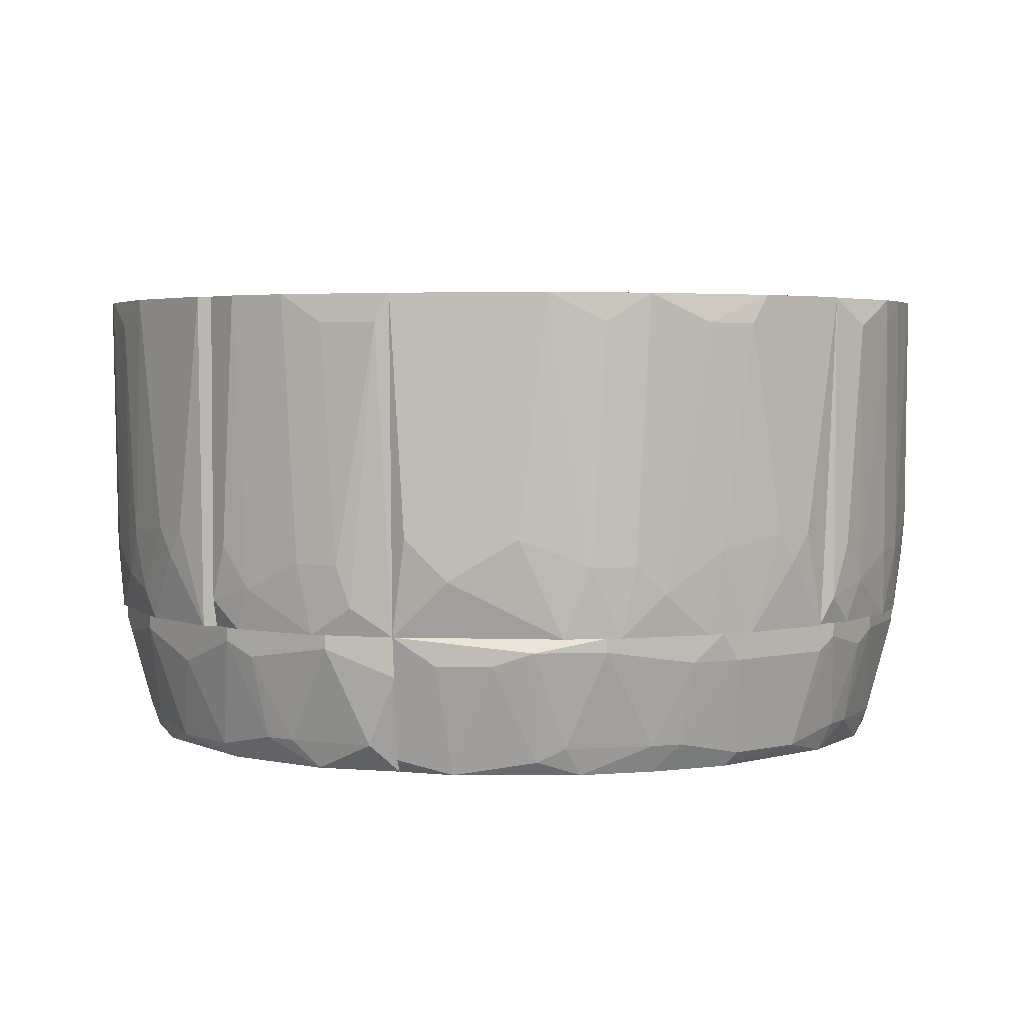
<metadata>
{"format":"obj","ext":"obj","renderer":"f3d","projection":"perspective","resolution":1024,"background":"white","views":[{"elev":3.4,"azim":-83.7,"up":"+Y"}]}
</metadata>
<code>
o convex_0
v -0.6228 -0.4687 -0.2395
v -0.1314 -0.2677 -0.6862
v -0.1314 -0.2453 -0.6862
v -0.01965 -0.4687 -0.1053
v -0.6898 -0.2453 -0.1053
v -0.01965 -0.2677 -0.1053
v -0.01965 -0.4687 -0.6415
v -0.4217 -0.2677 -0.5745
v -0.6451 -0.4687 -0.1053
v -0.3548 -0.4687 -0.5521
v -0.01965 -0.2453 -0.6862
v -0.6004 -0.2453 -0.3958
v -0.5334 -0.4463 -0.418
v -0.6898 -0.2677 -0.2171
v -0.1761 -0.424 -0.6415
v -0.01965 -0.2453 -0.5745
v -0.2431 -0.2453 -0.6638
v -0.5781 -0.2453 -0.1053
v -0.6004 -0.424 -0.3288
v -0.3548 -0.424 -0.5745
v -0.6675 -0.424 -0.15
v -0.444 -0.4463 -0.5074
v -0.5111 -0.3123 -0.485
v -0.1984 -0.4687 -0.6191
v -0.2878 -0.29 -0.6415
v -0.5334 -0.4687 -0.3958
v -0.4217 -0.2453 -0.5745
v -0.6004 -0.2677 -0.3958
v -0.6898 -0.3123 -0.1053
v -0.6898 -0.2453 -0.2171
v -0.01965 -0.29 -0.6862
v -0.3101 -0.424 -0.5967
v -0.2431 -0.2677 -0.6638
v -0.6228 -0.29 -0.3511
v -0.6228 -0.424 -0.2842
f 34 19 35
f 5 4 6
f 6 4 7
f 4 1 7
f 1 4 9
f 4 5 9
f 7 1 10
f 2 3 11
f 3 5 11
f 6 7 11
f 5 3 12
f 2 7 15
f 11 5 16
f 6 11 16
f 3 2 17
f 12 3 17
f 5 6 18
f 16 5 18
f 6 16 18
f 1 9 21
f 20 10 22
f 8 20 22
f 22 13 23
f 8 22 23
f 7 10 24
f 15 7 24
f 20 8 25
f 10 1 26
f 1 19 26
f 19 13 26
f 22 10 26
f 13 22 26
f 8 12 27
f 12 17 27
f 25 8 27
f 17 25 27
f 12 8 28
f 13 19 28
f 8 23 28
f 23 13 28
f 9 5 29
f 5 14 29
f 21 9 29
f 14 21 29
f 5 12 30
f 14 5 30
f 7 2 31
f 2 11 31
f 11 7 31
f 10 20 32
f 24 10 32
f 15 24 32
f 20 25 32
f 32 25 33
f 2 15 33
f 17 2 33
f 25 17 33
f 15 32 33
f 12 28 34
f 28 19 34
f 30 12 34
f 14 30 34
f 19 1 35
f 1 21 35
f 21 14 35
f 14 34 35
o convex_1
v -0.6005 -0.4687 0.2968
v -0.01972 -0.2453 0.6989
v -0.1314 -0.2453 0.6989
v -0.5781 -0.2453 -0.1053
v -0.01972 -0.4687 -0.1053
v -0.01972 -0.4687 0.6542
v -0.01972 -0.2677 -0.1053
v -0.6451 -0.4687 -0.1053
v -0.6898 -0.2453 0.2299
v -0.4217 -0.2677 0.5872
v -0.3549 -0.4687 0.5647
v -0.7122 -0.2453 -0.1053
v -0.6674 -0.4463 0.1181
v -0.6005 -0.2453 0.4084
v -0.5334 -0.4463 0.4307
v -0.1761 -0.424 0.6542
v -0.01972 -0.2453 0.5872
v -0.2878 -0.2453 0.6542
v -0.7122 -0.29 0.05107
v -0.6674 -0.4687 -0.01592
v -0.6228 -0.424 0.2968
v -0.3549 -0.424 0.5872
v -0.4441 -0.4463 0.52
v -0.5781 -0.29 0.4307
v -0.6898 -0.2677 0.2299
v -0.1985 -0.4687 0.6318
v -0.1314 -0.2677 0.6989
v -0.2878 -0.2677 0.6542
v -0.6228 -0.29 0.3637
v -0.6451 -0.4687 0.1851
v -0.7122 -0.2677 0.1181
v -0.6674 -0.4463 -0.1053
v -0.7122 -0.29 -0.03828
v -0.4217 -0.2453 0.5872
v -0.5334 -0.4687 0.4084
v -0.01972 -0.29 0.6989
v -0.3102 -0.424 0.6095
v -0.6674 -0.424 0.1629
v -0.6005 -0.424 0.3414
v -0.4441 -0.29 0.5647
v -0.3325 -0.29 0.6318
f 72 63 76
f 38 37 39
f 40 37 41
f 36 40 41
f 40 39 42
f 37 40 42
f 40 36 43
f 39 40 43
f 38 39 44
f 36 41 46
f 39 43 47
f 44 39 47
f 38 44 49
f 39 37 52
f 37 42 52
f 42 39 52
f 38 49 53
f 48 54 55
f 43 36 55
f 46 57 58
f 57 45 58
f 45 49 59
f 49 44 60
f 46 41 61
f 41 51 61
f 37 38 62
f 51 41 62
f 38 53 62
f 62 53 63
f 53 45 63
f 51 62 63
f 59 49 64
f 49 60 64
f 60 56 64
f 48 55 65
f 55 36 65
f 36 56 65
f 44 47 66
f 47 54 66
f 54 48 66
f 60 44 66
f 47 43 67
f 43 55 67
f 67 55 68
f 54 47 68
f 55 54 68
f 47 67 68
f 49 45 69
f 45 53 69
f 53 49 69
f 36 46 70
f 46 58 70
f 58 50 70
f 41 37 71
f 37 62 71
f 62 41 71
f 57 46 72
f 46 61 72
f 61 51 72
f 51 63 72
f 56 60 73
f 48 65 73
f 65 56 73
f 66 48 73
f 60 66 73
f 56 36 74
f 50 59 74
f 64 56 74
f 59 64 74
f 36 70 74
f 70 50 74
f 50 58 75
f 58 45 75
f 45 59 75
f 59 50 75
f 45 57 76
f 63 45 76
f 57 72 76
o convex_2
v 0.3823 -0.2677 -0.5744
v 0.6729 -0.2453 0.02869
v 0.6729 -0.29 0.02869
v -0.01965 -0.2677 0.02869
v -0.01965 -0.4687 -0.6415
v 0.6281 -0.4687 0.02869
v -0.01965 -0.4687 0.02869
v -0.01965 -0.2453 -0.6862
v 0.4941 -0.4687 -0.3956
v 0.6505 -0.2453 -0.2171
v 0.2261 -0.4687 -0.5968
v 0.2038 -0.2453 -0.6637
v 0.5611 -0.2453 -0.3956
v 0.5835 -0.4687 -0.2394
v 0.4047 -0.4463 -0.5075
v 0.5611 -0.2453 0.02869
v 0.6281 -0.424 -0.15
v -0.01965 -0.2453 -0.5744
v 0.09206 -0.2677 -0.6862
v 0.5611 -0.424 -0.3287
v 0.1367 -0.424 -0.6415
v 0.2709 -0.424 -0.5968
v 0.6729 -0.2677 -0.1054
v 0.5388 -0.29 -0.418
v 0.6505 -0.2677 -0.2171
v 0.3823 -0.2453 -0.5744
v 0.2038 -0.2677 -0.6637
v 0.4941 -0.4463 -0.418
v 0.4718 -0.3123 -0.4851
v 0.5835 -0.29 -0.3511
v 0.6281 -0.4687 -0.01602
v -0.01965 -0.29 -0.6862
v 0.3155 -0.4687 -0.5521
v 0.3377 -0.29 -0.5968
v 0.5835 -0.424 -0.2842
v 0.3155 -0.424 -0.5744
v 0.09206 -0.4463 -0.6415
f 95 97 113
f 79 78 80
f 79 80 82
f 81 82 83
f 80 81 83
f 82 80 83
f 81 80 84
f 82 81 85
f 84 78 86
f 85 81 87
f 84 86 88
f 88 86 89
f 82 85 90
f 80 78 92
f 78 84 92
f 84 80 94
f 80 92 94
f 92 84 94
f 84 88 95
f 90 85 96
f 87 97 98
f 78 79 99
f 86 78 99
f 86 99 101
f 99 93 101
f 88 89 102
f 95 88 103
f 97 95 103
f 98 97 103
f 85 91 104
f 96 85 104
f 100 96 104
f 100 104 105
f 91 77 105
f 89 100 105
f 77 102 105
f 102 89 105
f 104 91 105
f 89 86 106
f 100 89 106
f 96 100 106
f 86 101 106
f 79 82 107
f 82 90 107
f 90 93 107
f 99 79 107
f 93 99 107
f 81 84 108
f 95 81 108
f 84 95 108
f 85 87 109
f 91 85 109
f 87 98 109
f 102 77 110
f 88 102 110
f 103 88 110
f 98 103 110
f 93 90 111
f 90 96 111
f 101 93 111
f 96 106 111
f 106 101 111
f 77 91 112
f 91 109 112
f 109 98 112
f 110 77 112
f 98 110 112
f 87 81 113
f 81 95 113
f 97 87 113
o convex_3
v 0.5388 -0.29 0.4307
v -0.01965 -0.4687 0.02869
v -0.01965 -0.4687 0.6541
v -0.01965 -0.2453 0.5872
v 0.6058 -0.4687 0.02869
v 0.5611 -0.2453 0.02869
v -0.01965 -0.2677 0.02869
v 0.4941 -0.4687 0.4085
v 0.2485 -0.2453 0.6541
v 0.6505 -0.2453 0.2298
v 0.3377 -0.4463 0.5648
v -0.01965 -0.2453 0.6989
v 0.6729 -0.2453 0.02869
v 0.6058 -0.4687 0.1851
v 0.3823 -0.2453 0.5872
v 0.1591 -0.4687 0.6318
v 0.09206 -0.2677 0.6989
v 0.5835 -0.424 0.2969
v 0.4047 -0.4463 0.5201
v 0.6729 -0.29 0.05106
v 0.5611 -0.2453 0.4085
v 0.2709 -0.424 0.6094
v 0.6281 -0.4463 0.1181
v 0.6505 -0.2677 0.2298
v 0.1367 -0.424 0.6541
v 0.3823 -0.2677 0.5872
v 0.4941 -0.4463 0.4307
v 0.5835 -0.29 0.3638
v 0.3155 -0.4687 0.5648
v 0.2485 -0.2677 0.6541
v 0.6281 -0.4463 0.02869
v 0.6729 -0.2677 0.1181
v -0.01965 -0.29 0.6989
v 0.6281 -0.424 0.1628
v 0.5388 -0.4463 0.3638
v 0.4047 -0.29 0.5648
v 0.3377 -0.29 0.6094
f 139 143 150
f 115 116 117
f 116 115 118
f 118 115 119
f 115 117 120
f 119 115 120
f 117 119 120
f 116 118 121
f 119 117 122
f 119 122 123
f 117 116 125
f 122 117 125
f 118 119 126
f 119 123 126
f 121 118 127
f 123 122 128
f 116 121 129
f 122 125 130
f 123 128 134
f 127 118 136
f 116 129 138
f 130 116 138
f 129 135 138
f 128 122 139
f 124 132 139
f 134 128 139
f 132 121 140
f 134 114 141
f 123 134 141
f 131 137 141
f 137 123 141
f 114 140 141
f 129 121 142
f 121 132 142
f 132 124 142
f 124 135 142
f 135 129 142
f 122 130 143
f 130 138 143
f 138 135 143
f 139 122 143
f 118 126 144
f 126 133 144
f 136 118 144
f 133 136 144
f 126 123 145
f 133 126 145
f 136 133 145
f 123 137 145
f 125 116 146
f 116 130 146
f 130 125 146
f 131 127 147
f 127 136 147
f 137 131 147
f 136 145 147
f 145 137 147
f 121 127 148
f 127 131 148
f 140 121 148
f 131 141 148
f 141 140 148
f 114 134 149
f 139 132 149
f 134 139 149
f 140 114 149
f 132 140 149
f 135 124 150
f 124 139 150
f 143 135 150
o convex_4
v -0.4441 -0.2005 -0.5744
v -0.01965 0.2909 -0.6191
v -0.01965 0.2685 -0.5744
v -0.6005 0.2909 -0.4181
v -0.3993 -0.2453 -0.4181
v -0.01965 -0.2453 -0.6861
v -0.2431 0.2909 -0.6861
v -0.01965 -0.2453 -0.5744
v -0.5781 -0.2453 -0.4404
v -0.3993 0.2461 -0.4181
v -0.2654 -0.2453 -0.6638
v -0.4664 0.2909 -0.5744
v -0.01965 0.2909 -0.7085
v -0.1091 -0.08885 -0.7085
v -0.3993 0.2461 -0.6191
v -0.5558 -0.08885 -0.4852
v -0.5781 -0.2453 -0.4181
v -0.4441 0.2909 -0.4181
v -0.6005 0.2909 -0.4404
v -0.2878 -0.1335 -0.6638
v -0.1538 0.2909 -0.7085
v -0.01965 -0.1559 -0.7085
v -0.2208 -0.1335 -0.6861
v -0.1761 -0.2453 -0.6861
v -0.377 -0.1782 -0.6191
v -0.4664 -0.2453 -0.5522
v -0.3101 0.2909 -0.6638
v -0.5334 -0.1335 -0.5075
v -0.4217 -0.1112 -0.5968
v -0.5111 -0.08885 -0.5298
v -0.3101 0.2461 -0.6638
f 165 177 181
f 152 153 156
f 154 152 157
f 153 155 158
f 156 153 158
f 155 156 158
f 156 155 159
f 154 155 160
f 155 153 160
f 156 159 161
f 154 157 162
f 152 156 163
f 157 152 163
f 155 154 167
f 154 159 167
f 159 155 167
f 153 152 168
f 152 154 168
f 160 153 168
f 154 160 168
f 159 154 169
f 154 162 169
f 166 159 169
f 157 163 171
f 163 164 171
f 163 156 172
f 164 163 172
f 161 170 173
f 157 171 173
f 171 164 173
f 156 161 174
f 172 156 174
f 164 172 174
f 161 173 174
f 173 164 174
f 170 161 175
f 161 159 176
f 151 175 176
f 175 161 176
f 162 157 177
f 165 162 177
f 159 166 178
f 176 159 178
f 162 165 179
f 175 151 179
f 165 175 179
f 169 162 180
f 166 169 180
f 151 176 180
f 178 166 180
f 176 178 180
f 162 179 180
f 179 151 180
f 173 170 181
f 157 173 181
f 175 165 181
f 170 175 181
f 177 157 181
o convex_5
v -0.4218 0.2461 -0.4181
v -0.7345 0.2461 -0.1277
v -0.7121 0.2461 -0.2171
v -0.6228 -0.2453 -0.3734
v -0.5781 -0.2453 -0.1053
v -0.4218 -0.2453 -0.4181
v -0.5781 0.2238 -0.1053
v -0.6005 0.2909 -0.4181
v -0.7121 -0.2453 -0.1053
v -0.6228 0.2909 -0.1053
v -0.6005 -0.2005 -0.4181
v -0.6898 -0.1335 -0.2617
v -0.6451 0.2909 -0.3734
v -0.4218 0.2461 -0.3957
v -0.7345 0.2909 -0.1053
v -0.4665 0.2909 -0.3957
v -0.4218 -0.2453 -0.3957
v -0.7121 -0.2005 -0.1724
v -0.6898 0.2909 -0.284
v -0.6451 -0.1782 -0.3511
v -0.6898 -0.2453 -0.2394
v -0.7121 -0.1335 -0.1947
v -0.5781 -0.2453 -0.4181
v -0.6228 -0.1112 -0.3957
v -0.6005 0.2685 -0.1053
v -0.4665 0.2909 -0.4181
f 189 197 207
f 186 185 187
f 182 187 189
f 185 186 190
f 186 188 190
f 190 188 191
f 189 187 192
f 191 189 194
f 189 192 194
f 187 182 195
f 188 186 195
f 183 190 196
f 190 191 196
f 191 194 196
f 189 191 197
f 195 182 197
f 191 195 197
f 186 187 198
f 187 195 198
f 195 186 198
f 190 183 199
f 184 183 200
f 193 184 200
f 183 196 200
f 196 194 200
f 192 185 201
f 193 200 201
f 200 194 201
f 185 190 202
f 190 199 202
f 201 185 202
f 193 201 202
f 183 184 203
f 184 193 203
f 199 183 203
f 202 199 203
f 193 202 203
f 187 185 204
f 185 192 204
f 192 187 204
f 194 192 205
f 192 201 205
f 201 194 205
f 191 188 206
f 188 195 206
f 195 191 206
f 182 189 207
f 197 182 207
o convex_6
v -0.5782 0.2909 0.4755
v -0.7122 -0.2453 -0.1053
v -0.7345 -0.1559 -0.01594
v -0.4665 -0.2453 0.5648
v -0.5782 0.1791 -0.1053
v -0.7345 0.2909 -0.1053
v -0.4441 0.2909 0.4307
v -0.5782 -0.2453 -0.1053
v -0.6898 -0.2453 0.252
v -0.7345 0.2909 0.1405
v -0.4441 -0.2453 0.3861
v -0.4441 0.2909 0.5872
v -0.6228 -0.1112 0.4084
v -0.6228 0.2909 -0.1053
v -0.6898 0.2909 0.2966
v -0.4441 0.2461 0.3861
v -0.4441 -0.2453 0.5648
v -0.5112 -0.08885 0.5424
v -0.7122 -0.1335 0.2074
v -0.5782 -0.2453 0.453
v -0.4665 0.2909 0.5872
v -0.7345 -0.08885 0.09571
v -0.7122 -0.2453 0.1628
v -0.6004 0.2685 -0.1053
v -0.6004 0.2461 0.453
v -0.6675 -0.1782 0.3191
v -0.7345 -0.08885 -0.08298
v -0.6451 0.2461 0.3861
v -0.5335 -0.1335 0.5201
v -0.7122 0.2461 0.2298
v -0.6898 -0.1335 0.2743
v -0.6228 -0.2453 0.3861
v -0.5558 -0.08885 0.4978
f 227 236 240
f 212 209 213
f 213 208 214
f 211 209 215
f 209 212 215
f 209 211 216
f 208 213 217
f 213 210 217
f 211 215 218
f 215 212 218
f 214 208 219
f 218 214 219
f 212 213 221
f 213 214 221
f 208 217 222
f 214 218 223
f 218 212 223
f 211 218 224
f 219 211 224
f 218 219 224
f 216 211 227
f 219 208 228
f 211 219 228
f 208 225 228
f 225 211 228
f 217 210 229
f 226 217 229
f 226 229 230
f 210 209 230
f 209 216 230
f 216 226 230
f 229 210 230
f 212 221 231
f 221 214 231
f 223 212 231
f 214 223 231
f 209 210 234
f 213 209 234
f 210 213 234
f 208 222 235
f 232 208 235
f 220 232 235
f 233 220 235
f 222 233 235
f 211 225 236
f 227 211 236
f 222 217 237
f 217 226 237
f 237 226 238
f 226 216 238
f 233 222 238
f 216 233 238
f 222 237 238
f 216 227 239
f 227 220 239
f 220 233 239
f 233 216 239
f 225 208 240
f 220 227 240
f 208 232 240
f 232 220 240
f 236 225 240
o convex_7
v -0.243 0.2909 0.6988
v -0.4441 -0.2453 0.4085
v -0.4218 -0.2453 0.4085
v -0.01965 -0.2453 0.6988
v -0.01965 0.2685 0.5872
v -0.4441 0.2461 0.4085
v -0.4441 -0.2005 0.5872
v -0.01965 -0.2453 0.5872
v -0.4441 0.2909 0.5872
v -0.01965 0.2909 0.7212
v -0.176 -0.2453 0.6988
v -0.4218 0.2909 0.4532
v -0.2654 -0.2453 0.6765
v -0.3994 0.2461 0.6318
v -0.1091 -0.08885 0.7212
v -0.4218 0.2461 0.4085
v -0.4441 -0.2453 0.5648
v -0.2877 -0.1335 0.6765
v -0.1537 0.2909 0.7212
v -0.01965 -0.1559 0.7212
v -0.2208 -0.1335 0.6988
v -0.01965 0.2909 0.6318
v -0.377 -0.1782 0.6318
v -0.31 0.2909 0.6765
v -0.3994 -0.2453 0.6095
v -0.4441 0.2909 0.4532
v -0.4218 -0.1112 0.6095
v -0.31 0.2461 0.6765
f 264 254 268
f 242 243 244
f 243 242 246
f 246 242 247
f 244 243 248
f 245 244 248
f 243 245 248
f 246 247 249
f 244 245 250
f 249 241 250
f 242 244 251
f 249 250 252
f 242 251 253
f 245 243 256
f 243 246 256
f 252 245 256
f 246 252 256
f 247 242 257
f 242 253 257
f 250 241 259
f 255 250 259
f 244 250 260
f 251 244 260
f 250 255 260
f 255 251 260
f 253 251 261
f 251 255 261
f 258 253 261
f 255 259 261
f 259 241 261
f 250 245 262
f 245 252 262
f 252 250 262
f 253 258 263
f 241 249 264
f 249 254 264
f 247 257 265
f 257 253 265
f 263 247 265
f 253 263 265
f 246 249 266
f 252 246 266
f 249 252 266
f 249 247 267
f 254 249 267
f 247 263 267
f 263 254 267
f 258 261 268
f 261 241 268
f 254 263 268
f 263 258 268
f 241 264 268
o convex_8
v 0.3601 0.2909 -0.6191
v -0.01961 -0.2453 -0.6861
v -0.01961 -0.2453 -0.5745
v 0.4048 -0.2453 -0.5521
v 0.3824 0.2461 -0.3958
v -0.01961 0.2909 -0.6191
v 0.3824 -0.2453 -0.3958
v 0.1144 0.2909 -0.7085
v 0.2261 -0.2453 -0.6638
v -0.01961 0.2685 -0.5745
v 0.4048 0.2909 -0.4405
v -0.01961 0.2909 -0.7085
v 0.06974 -0.08885 -0.7085
v 0.4048 0.2909 -0.5745
v 0.3824 -0.1112 -0.5968
v 0.4048 -0.2453 -0.3958
v 0.2707 0.2461 -0.6638
v -0.01961 -0.1559 -0.7085
v 0.1814 -0.1335 -0.6861
v 0.1367 -0.2453 -0.6861
v 0.2931 -0.1782 -0.6415
v 0.4048 -0.2005 -0.5745
v 0.4048 0.2461 -0.3958
v 0.2037 0.2909 -0.6861
v 0.3824 0.2909 -0.4405
v 0.3601 -0.2453 -0.5968
v 0.2484 -0.1335 -0.6638
f 285 289 295
f 271 270 272
f 270 271 274
f 271 272 275
f 273 271 275
f 274 269 276
f 272 270 277
f 271 273 278
f 274 271 278
f 269 274 279
f 270 274 280
f 274 276 280
f 280 276 281
f 269 279 282
f 279 272 282
f 275 272 284
f 273 275 284
f 272 279 284
f 270 280 286
f 280 281 286
f 281 276 287
f 277 270 288
f 270 286 288
f 286 281 288
f 281 287 288
f 287 277 288
f 269 283 289
f 285 269 289
f 269 282 290
f 282 272 290
f 283 269 290
f 279 273 291
f 273 284 291
f 284 279 291
f 276 269 292
f 269 285 292
f 287 276 292
f 285 287 292
f 278 273 293
f 274 278 293
f 279 274 293
f 273 279 293
f 272 277 294
f 277 289 294
f 289 283 294
f 290 272 294
f 283 290 294
f 277 287 295
f 287 285 295
f 289 277 295
o convex_9
v 0.6728 0.2909 -0.2172
v 0.4048 -0.2453 -0.5521
v 0.4048 0.2461 -0.5745
v 0.5611 0.2685 0.02869
v 0.6728 -0.2453 0.02869
v 0.4048 -0.2453 -0.3734
v 0.5835 -0.2453 -0.3734
v 0.5611 -0.2453 0.02869
v 0.4048 0.2909 -0.4181
v 0.6952 0.2909 0.02869
v 0.5611 0.2909 -0.4403
v 0.6728 -0.2005 -0.1724
v 0.4942 -0.1335 -0.5074
v 0.4048 0.2461 -0.3734
v 0.6952 -0.08885 -0.08308
v 0.4271 0.2909 -0.5745
v 0.6505 -0.1335 -0.2617
v 0.6058 0.2461 -0.3734
v 0.6952 0.2909 -0.1277
v 0.6952 -0.1559 0.02869
v 0.5835 -0.1112 -0.3958
v 0.4271 -0.2453 -0.5521
v 0.6728 -0.2453 -0.15
v 0.6058 0.2909 0.02869
v 0.6505 0.2909 -0.2841
v 0.6728 -0.1335 -0.1947
v 0.6505 -0.2453 -0.2395
v 0.5389 -0.2453 -0.4403
v 0.6058 -0.1782 -0.3511
v 0.5165 -0.08885 -0.485
v 0.4048 0.2909 -0.5745
v 0.4719 -0.08885 -0.5297
v 0.6505 0.2461 -0.2841
f 324 313 328
f 297 300 301
f 298 297 301
f 300 297 302
f 300 299 303
f 301 300 303
f 299 301 303
f 298 301 304
f 299 300 305
f 296 304 305
f 304 296 306
f 301 299 309
f 299 304 309
f 304 301 309
f 304 306 311
f 306 308 311
f 296 305 314
f 305 310 314
f 305 300 315
f 310 305 315
f 306 313 316
f 297 298 317
f 302 297 317
f 298 311 317
f 300 302 318
f 307 310 318
f 315 300 318
f 310 315 318
f 304 299 319
f 299 305 319
f 305 304 319
f 306 296 320
f 313 306 320
f 310 307 321
f 296 314 321
f 314 310 321
f 318 302 322
f 307 318 322
f 321 307 322
f 312 321 322
f 302 317 323
f 317 308 323
f 316 313 324
f 322 302 324
f 312 322 324
f 302 323 324
f 323 316 324
f 308 306 325
f 306 316 325
f 316 323 325
f 323 308 325
f 298 304 326
f 311 298 326
f 304 311 326
f 311 308 327
f 308 317 327
f 317 311 327
f 320 296 328
f 313 320 328
f 296 321 328
f 321 312 328
f 312 324 328
o convex_10
v 0.6952 -0.1335 0.02869
v 0.5612 0.2909 0.4308
v 0.6058 0.2909 0.3861
v 0.5612 0.2685 0.02869
v 0.3825 -0.2453 0.4308
v 0.5835 -0.2453 0.3861
v 0.5612 -0.2453 0.02869
v 0.3825 0.2461 0.4084
v 0.6952 0.2909 0.1404
v 0.6505 -0.2453 0.252
v 0.6952 0.2909 0.02869
v 0.4272 0.2909 0.4308
v 0.5612 -0.2005 0.4308
v 0.6728 -0.2453 0.02869
v 0.3825 -0.2453 0.4084
v 0.6505 0.2461 0.2967
v 0.6728 -0.1335 0.2074
v 0.6058 -0.1782 0.3637
v 0.6058 0.2909 0.02869
v 0.6952 -0.08885 0.09572
v 0.6728 -0.2453 0.1628
v 0.3825 0.2461 0.4308
v 0.5388 0.1568 0.0734
v 0.6505 -0.1335 0.2744
v 0.5388 -0.2453 0.4308
v 0.6728 0.2909 0.2297
v 0.4272 0.2909 0.4084
v 0.5388 -0.2453 0.0734
v 0.5835 -0.1112 0.4084
f 341 346 357
f 332 329 335
f 334 333 335
f 330 331 337
f 334 335 338
f 329 332 339
f 330 337 339
f 337 329 339
f 333 330 340
f 330 339 340
f 331 330 341
f 330 333 341
f 335 329 342
f 338 335 342
f 335 333 343
f 333 336 343
f 334 338 346
f 341 334 346
f 344 331 346
f 339 332 347
f 340 339 347
f 329 337 348
f 337 345 348
f 348 345 349
f 342 329 349
f 338 342 349
f 345 338 349
f 329 348 349
f 336 333 350
f 333 340 350
f 340 336 350
f 332 335 351
f 336 332 351
f 343 336 351
f 338 345 352
f 345 344 352
f 346 338 352
f 344 346 352
f 333 334 353
f 341 333 353
f 334 341 353
f 337 331 354
f 331 344 354
f 344 345 354
f 345 337 354
f 332 336 355
f 336 340 355
f 347 332 355
f 340 347 355
f 335 343 356
f 351 335 356
f 343 351 356
f 331 341 357
f 346 331 357
o convex_11
v 0.06978 -0.08885 0.7212
v 0.5612 0.2909 0.4531
v 0.5612 0.2461 0.4531
v -0.01965 -0.2453 0.5871
v -0.01965 0.2909 0.6318
v 0.5388 -0.2453 0.4531
v 0.36 0.2461 0.4308
v 0.2708 0.2909 0.6765
v 0.36 -0.2453 0.6095
v 0.36 -0.2453 0.4308
v -0.01965 0.2909 0.7212
v -0.01965 -0.2453 0.6988
v -0.01965 0.2685 0.5871
v 0.4271 0.2461 0.5871
v 0.5612 0.2909 0.4308
v 0.2262 -0.2453 0.6765
v 0.4941 -0.1335 0.5202
v 0.1145 0.2909 0.7212
v 0.5388 -0.2453 0.4308
v 0.4048 0.2909 0.4308
v 0.3824 -0.1112 0.6095
v -0.01965 -0.1559 0.7212
v 0.1815 -0.1335 0.6988
v 0.1368 -0.2453 0.6988
v 0.36 0.2909 0.6318
v 0.293 -0.1782 0.6542
v 0.4271 -0.2453 0.5649
v 0.2038 0.2461 0.6988
v 0.2485 -0.1335 0.6765
v 0.4717 -0.08885 0.5425
v 0.4271 0.2909 0.5871
v 0.5165 -0.08885 0.4979
f 359 388 389
f 359 362 365
f 361 363 366
f 363 361 367
f 361 364 367
f 362 361 368
f 365 362 368
f 361 366 369
f 368 361 369
f 361 362 370
f 364 361 370
f 359 360 372
f 362 359 372
f 367 364 372
f 369 366 373
f 368 358 375
f 365 368 375
f 360 363 376
f 363 367 376
f 372 360 376
f 367 372 376
f 370 362 377
f 364 370 377
f 362 372 377
f 372 364 377
f 358 368 379
f 368 369 379
f 375 358 380
f 369 373 381
f 358 379 381
f 379 369 381
f 380 358 381
f 373 380 381
f 359 365 382
f 378 371 382
f 378 382 383
f 373 366 383
f 366 378 383
f 382 365 383
f 366 363 384
f 363 374 384
f 378 366 384
f 365 375 385
f 375 380 385
f 385 380 386
f 380 373 386
f 373 383 386
f 383 365 386
f 365 385 386
f 371 378 387
f 384 374 387
f 378 384 387
f 359 382 388
f 382 371 388
f 371 387 388
f 388 387 389
f 360 359 389
f 363 360 389
f 374 363 389
f 387 374 389

</code>
